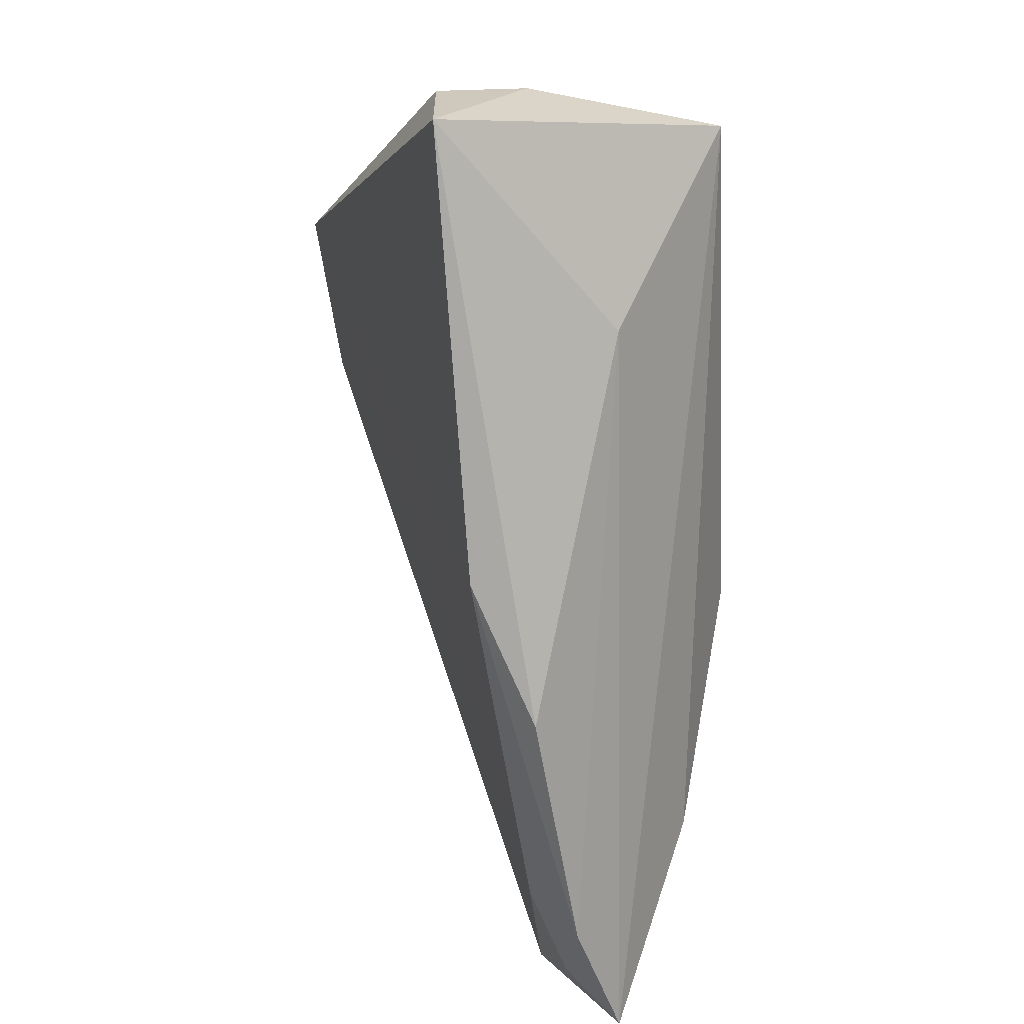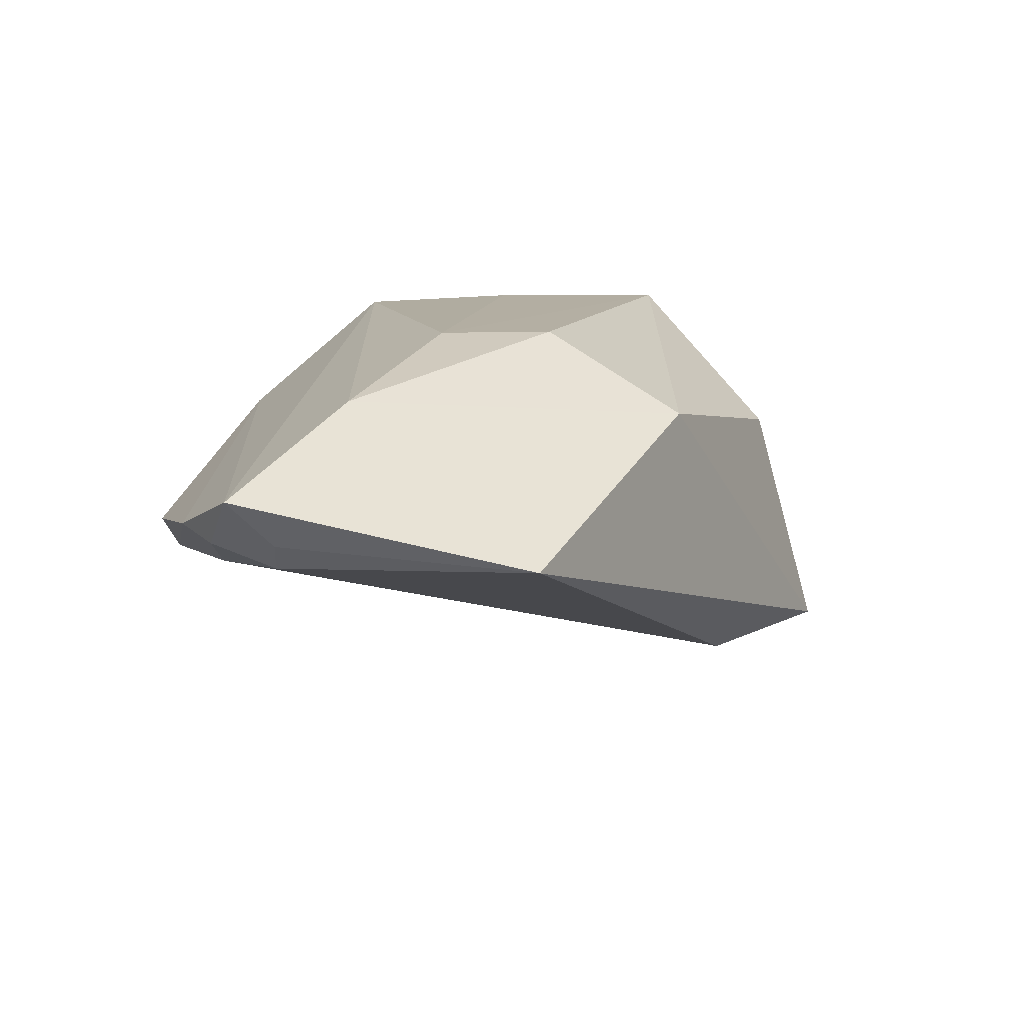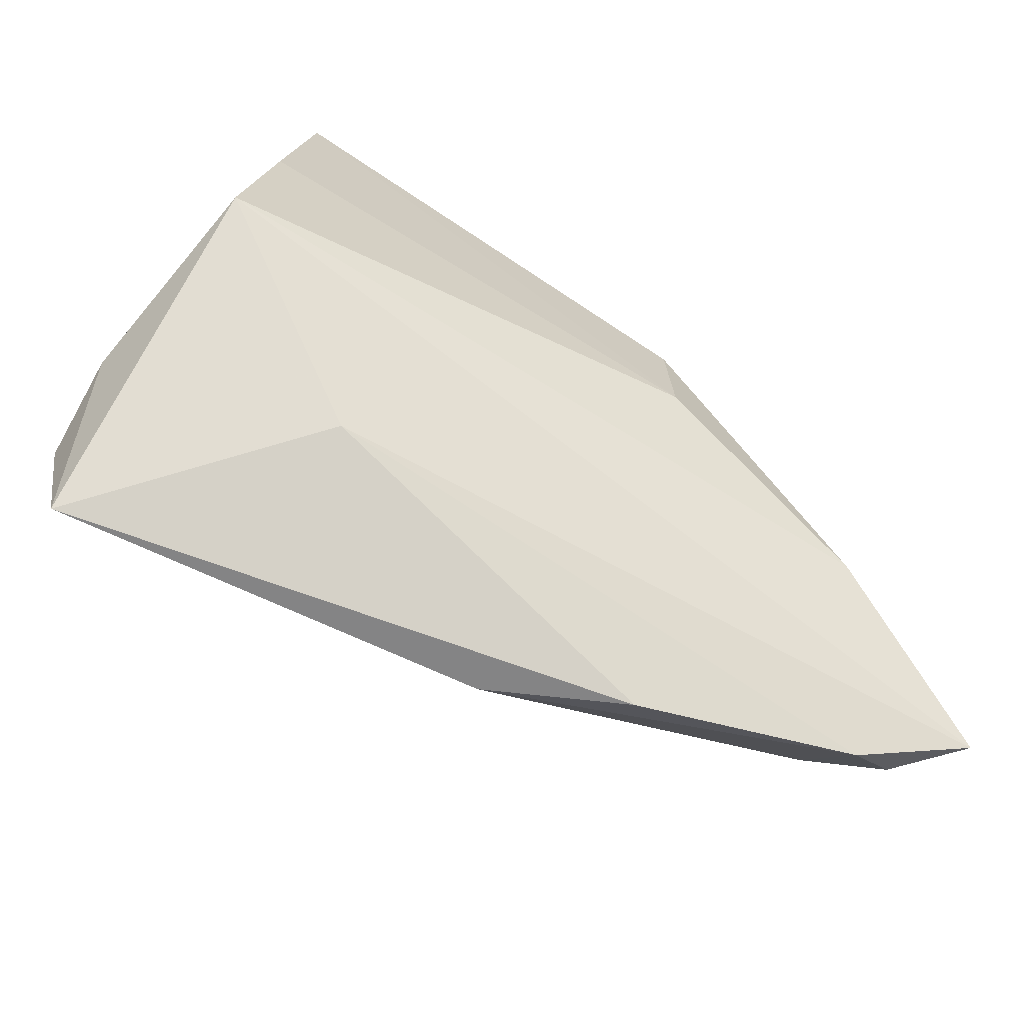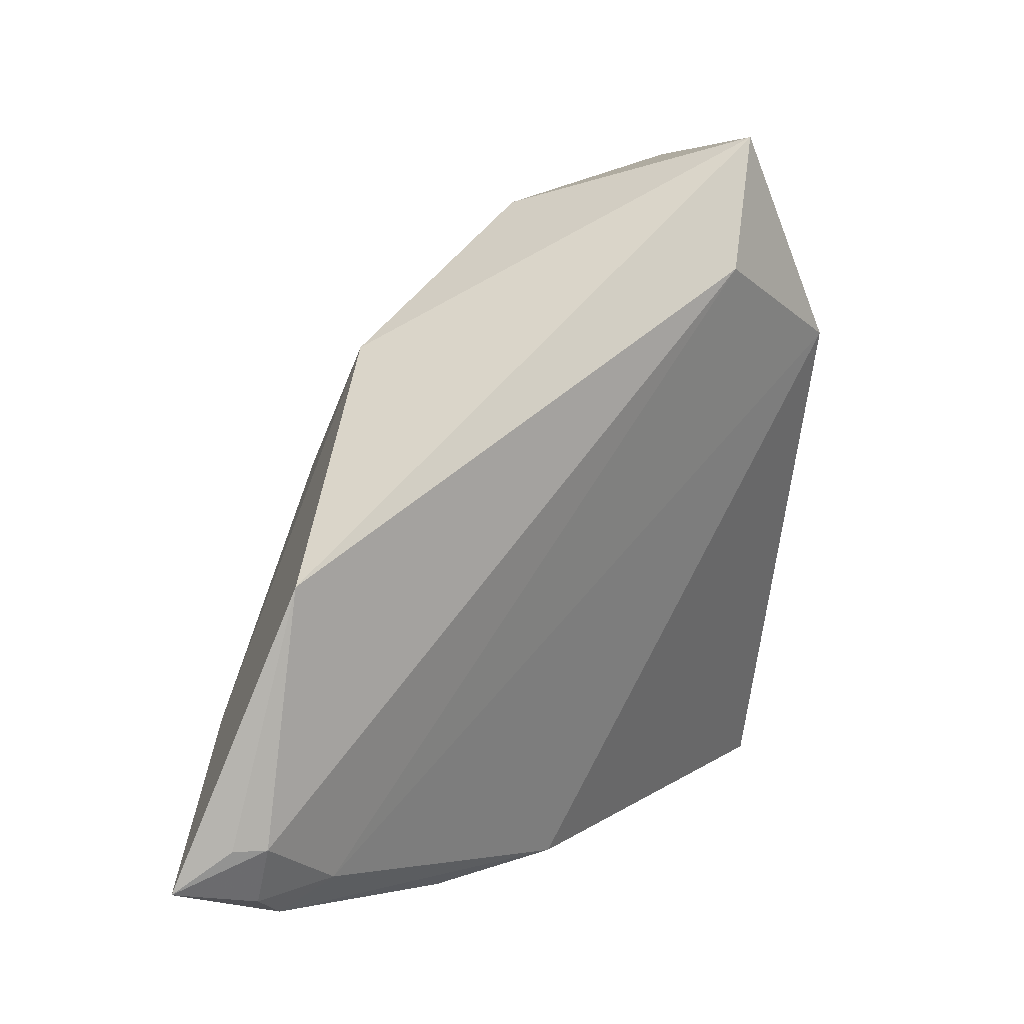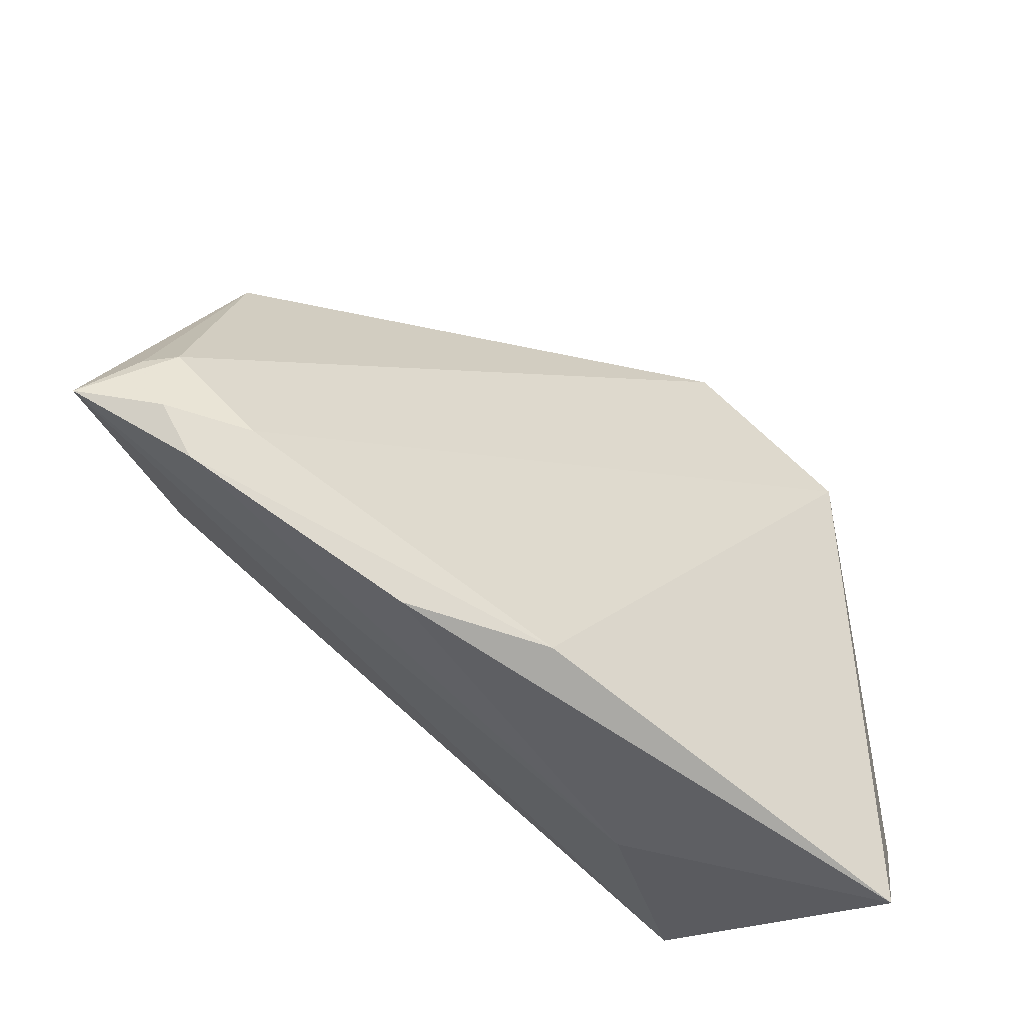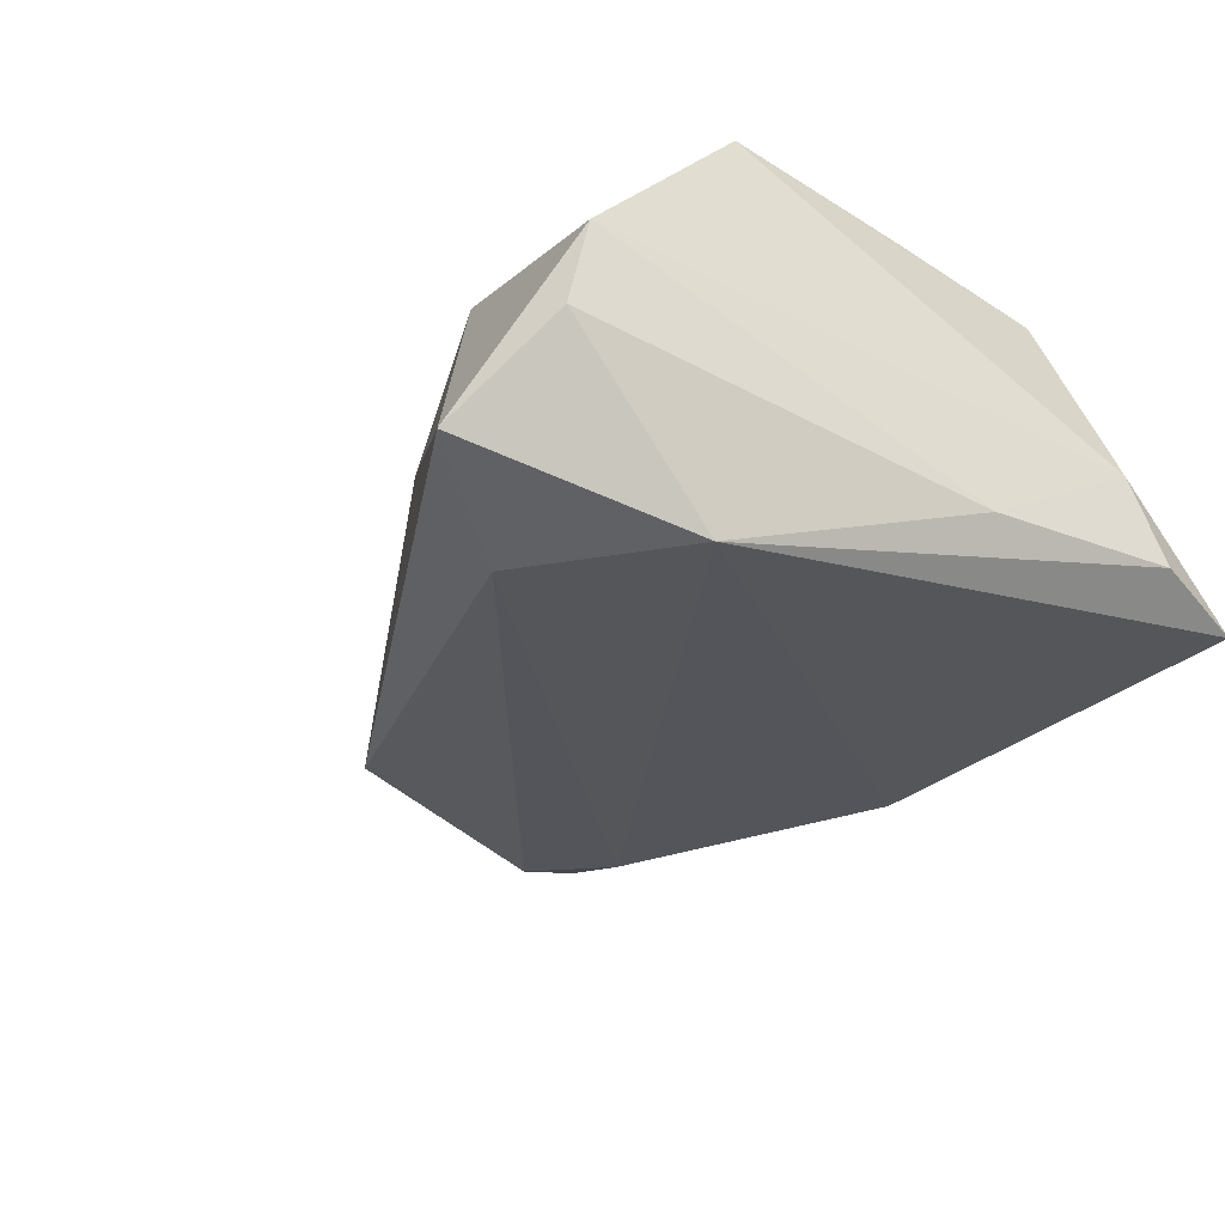
<metadata>
{"format":"obj","ext":"obj","renderer":"f3d","projection":"perspective","resolution":1024,"background":"white","views":[{"elev":-77.8,"azim":-89.5,"up":"+Y"},{"elev":11.2,"azim":86.7,"up":"+Z"},{"elev":-68.9,"azim":-29.1,"up":"+Y"},{"elev":14.8,"azim":122.4,"up":"+Y"},{"elev":-68.8,"azim":137.1,"up":"+Y"},{"elev":-41.9,"azim":-134.4,"up":"+Z"}]}
</metadata>
<code>
v -0.002598 0.03411 -0.02663
v 0.05222 -0.03787 0.003773
v 0.05908 -0.02667 -0.000237
v -0.01578 -0.03275 0.008561
v 0.02309 0.02451 0.01188
v -0.03916 -0.04312 -0.0109
v -0.03695 -0.01571 0.02099
v 0.05514 0.003903 -0.002093
v -0.02465 0.04515 -0.01331
v -0.04156 -0.02899 -0.01101
v -0.02277 0.02323 -0.02895
v -0.02726 0.04459 -0.002446
v 0.06167 -0.02667 0.002853
v 0.04574 -0.01841 0.01711
v -0.03626 -0.005121 -0.01506
v -0.04158 -0.02313 -0.001115
v 0.02587 -0.04312 -0.0008391
v -0.03407 0.004483 0.02219
v 0.02013 -0.006549 0.02239
v -0.003997 0.03992 0.006835
v 0.0577 -0.03417 0.002535
v 0.04854 -0.03349 -0.001537
v -0.03121 0.02689 0.02239
v 0.0195 0.007621 0.02239
v 0.01016 -0.04254 -0.007716
v 0.06555 -0.03189 0.008773
v -0.01139 0.04934 -0.02377
f 26 7 4
f 7 6 4
f 16 6 7
f 11 25 6
f 12 16 23
f 23 16 7
f 23 19 24
f 17 4 6
f 6 25 17
f 1 11 27
f 15 16 12
f 14 7 26
f 14 19 7
f 24 19 14
f 7 19 18
f 18 23 7
f 19 23 18
f 12 23 20
f 20 27 12
f 8 3 1
f 1 27 8
f 8 14 26
f 26 4 2
f 4 17 2
f 2 17 25
f 12 27 9
f 9 27 11
f 9 15 12
f 11 15 9
f 6 16 10
f 16 15 10
f 10 11 6
f 10 15 11
f 27 20 5
f 5 8 27
f 5 23 24
f 5 20 23
f 24 14 5
f 14 8 5
f 26 3 13
f 13 8 26
f 3 8 13
f 21 3 26
f 26 2 21
f 22 2 25
f 22 21 2
f 3 21 22
f 25 11 22
f 22 11 1
f 1 3 22

</code>
